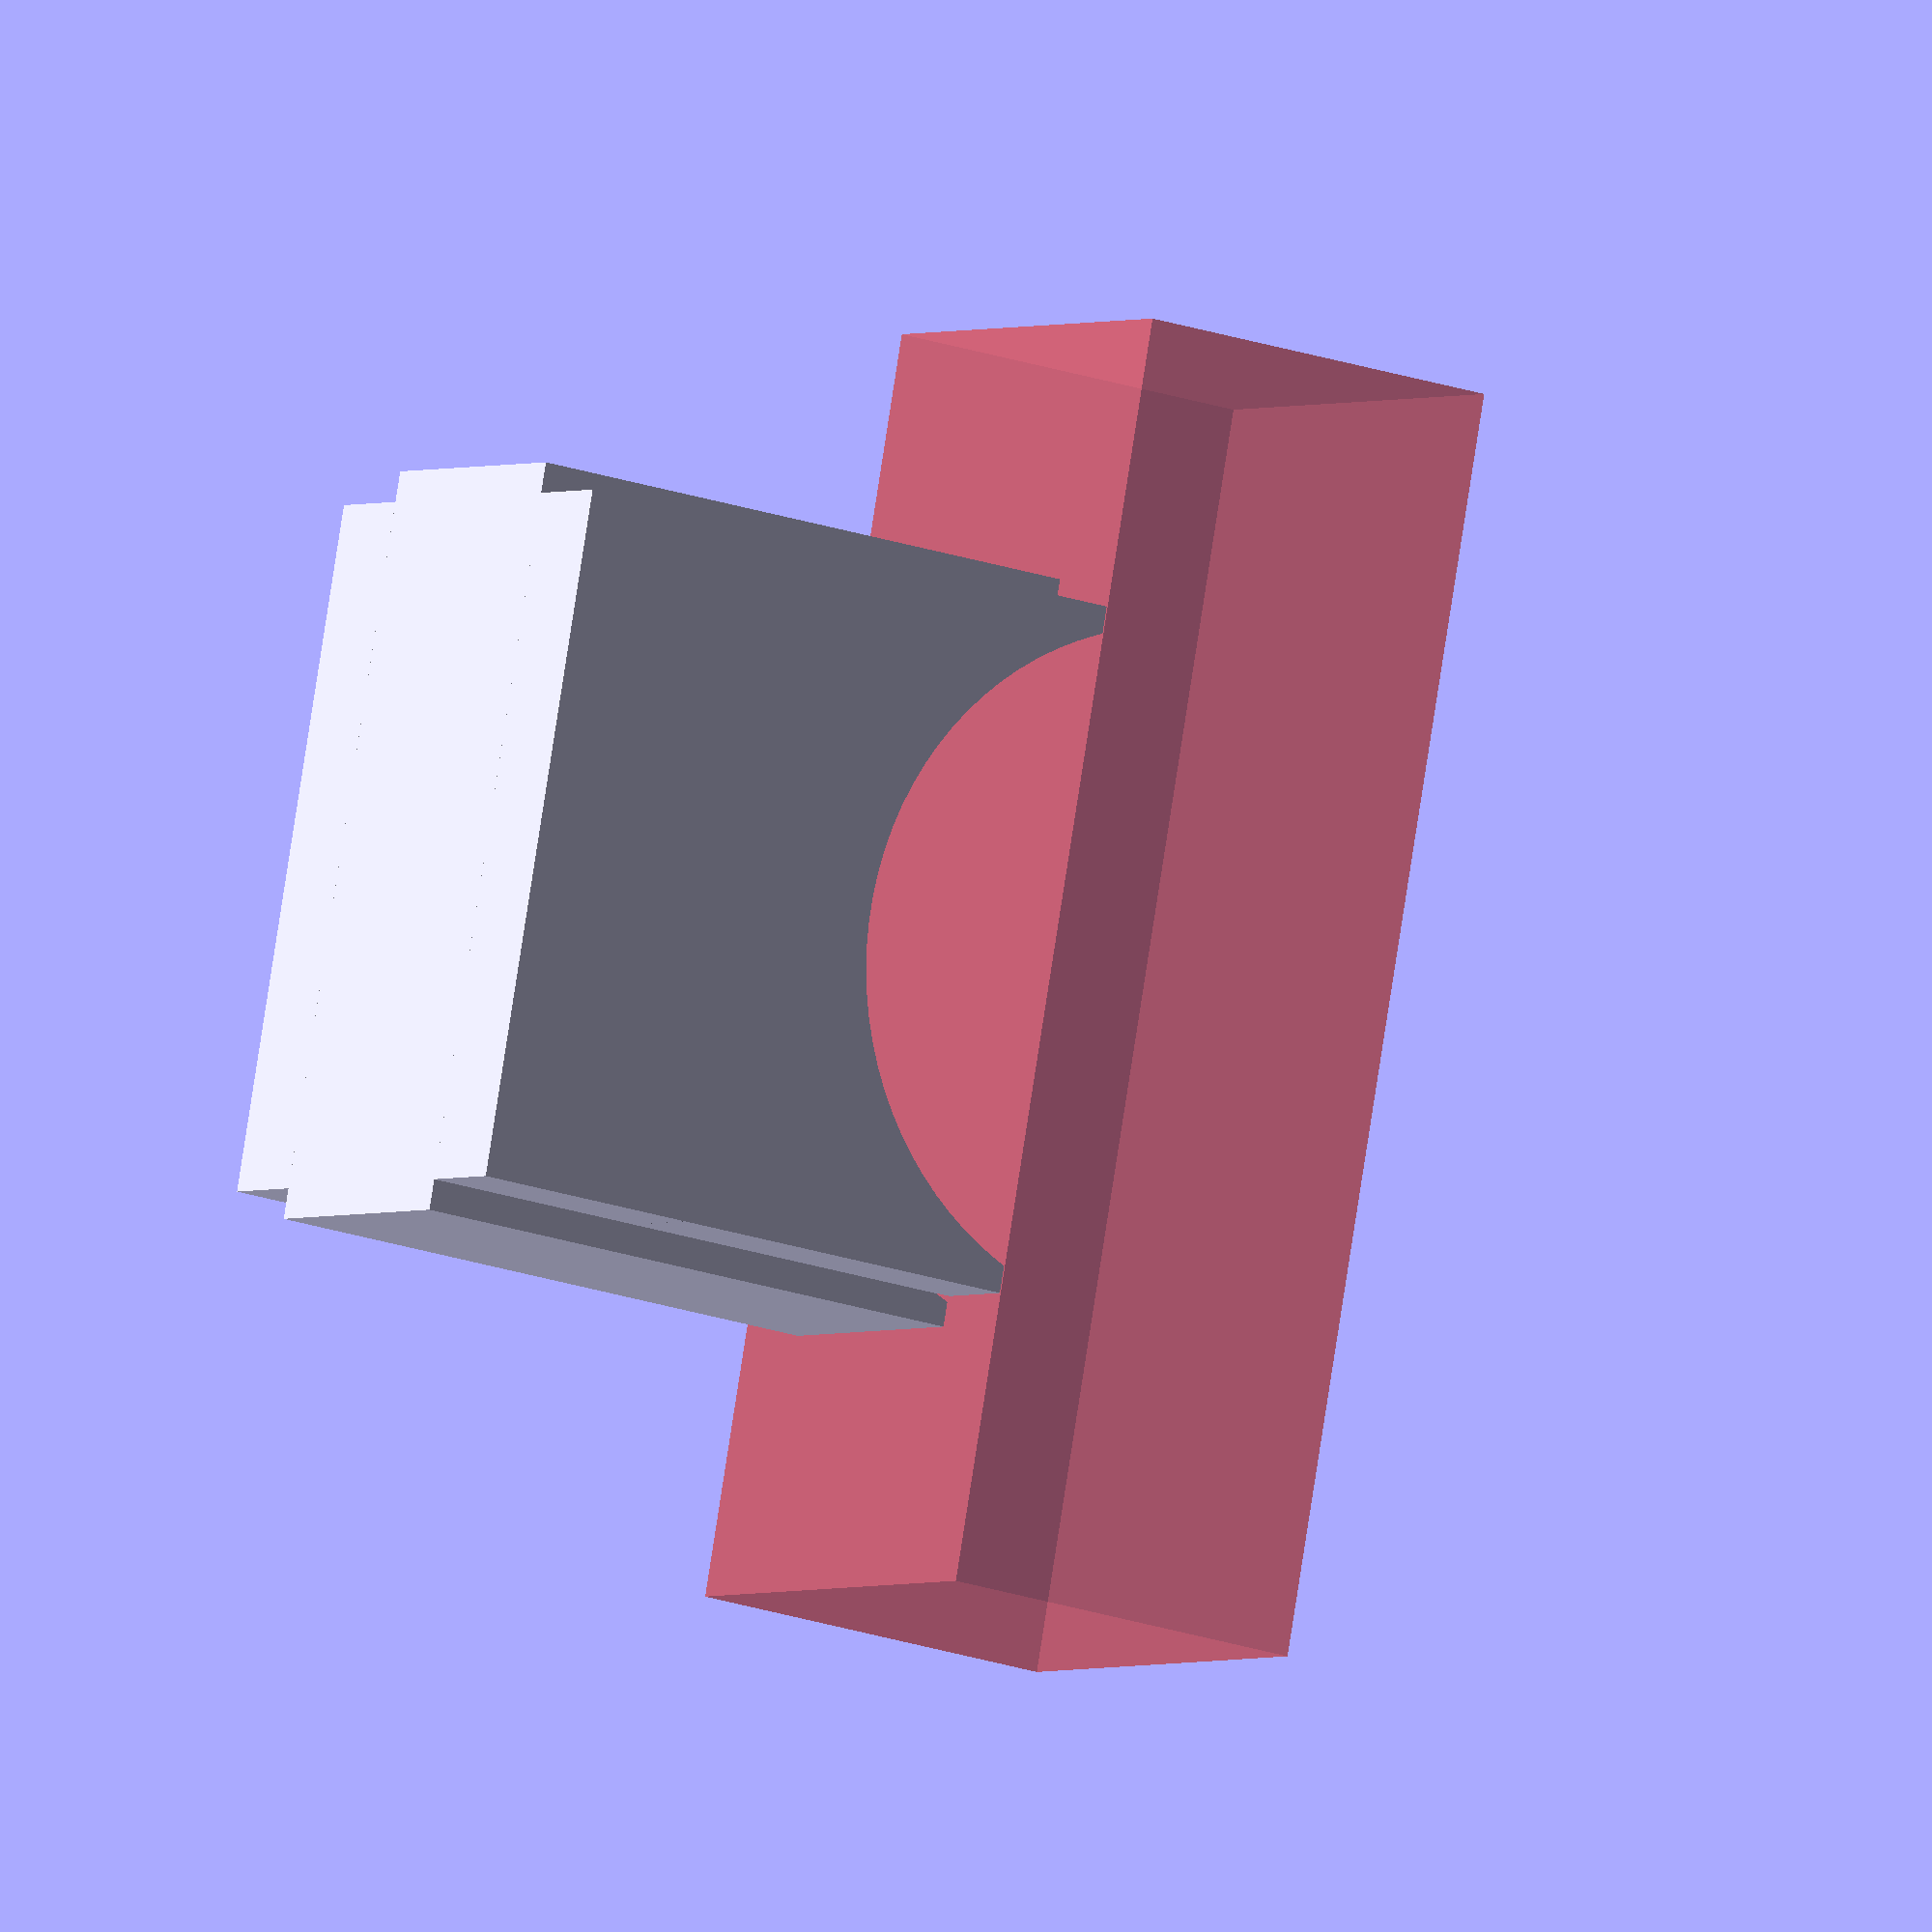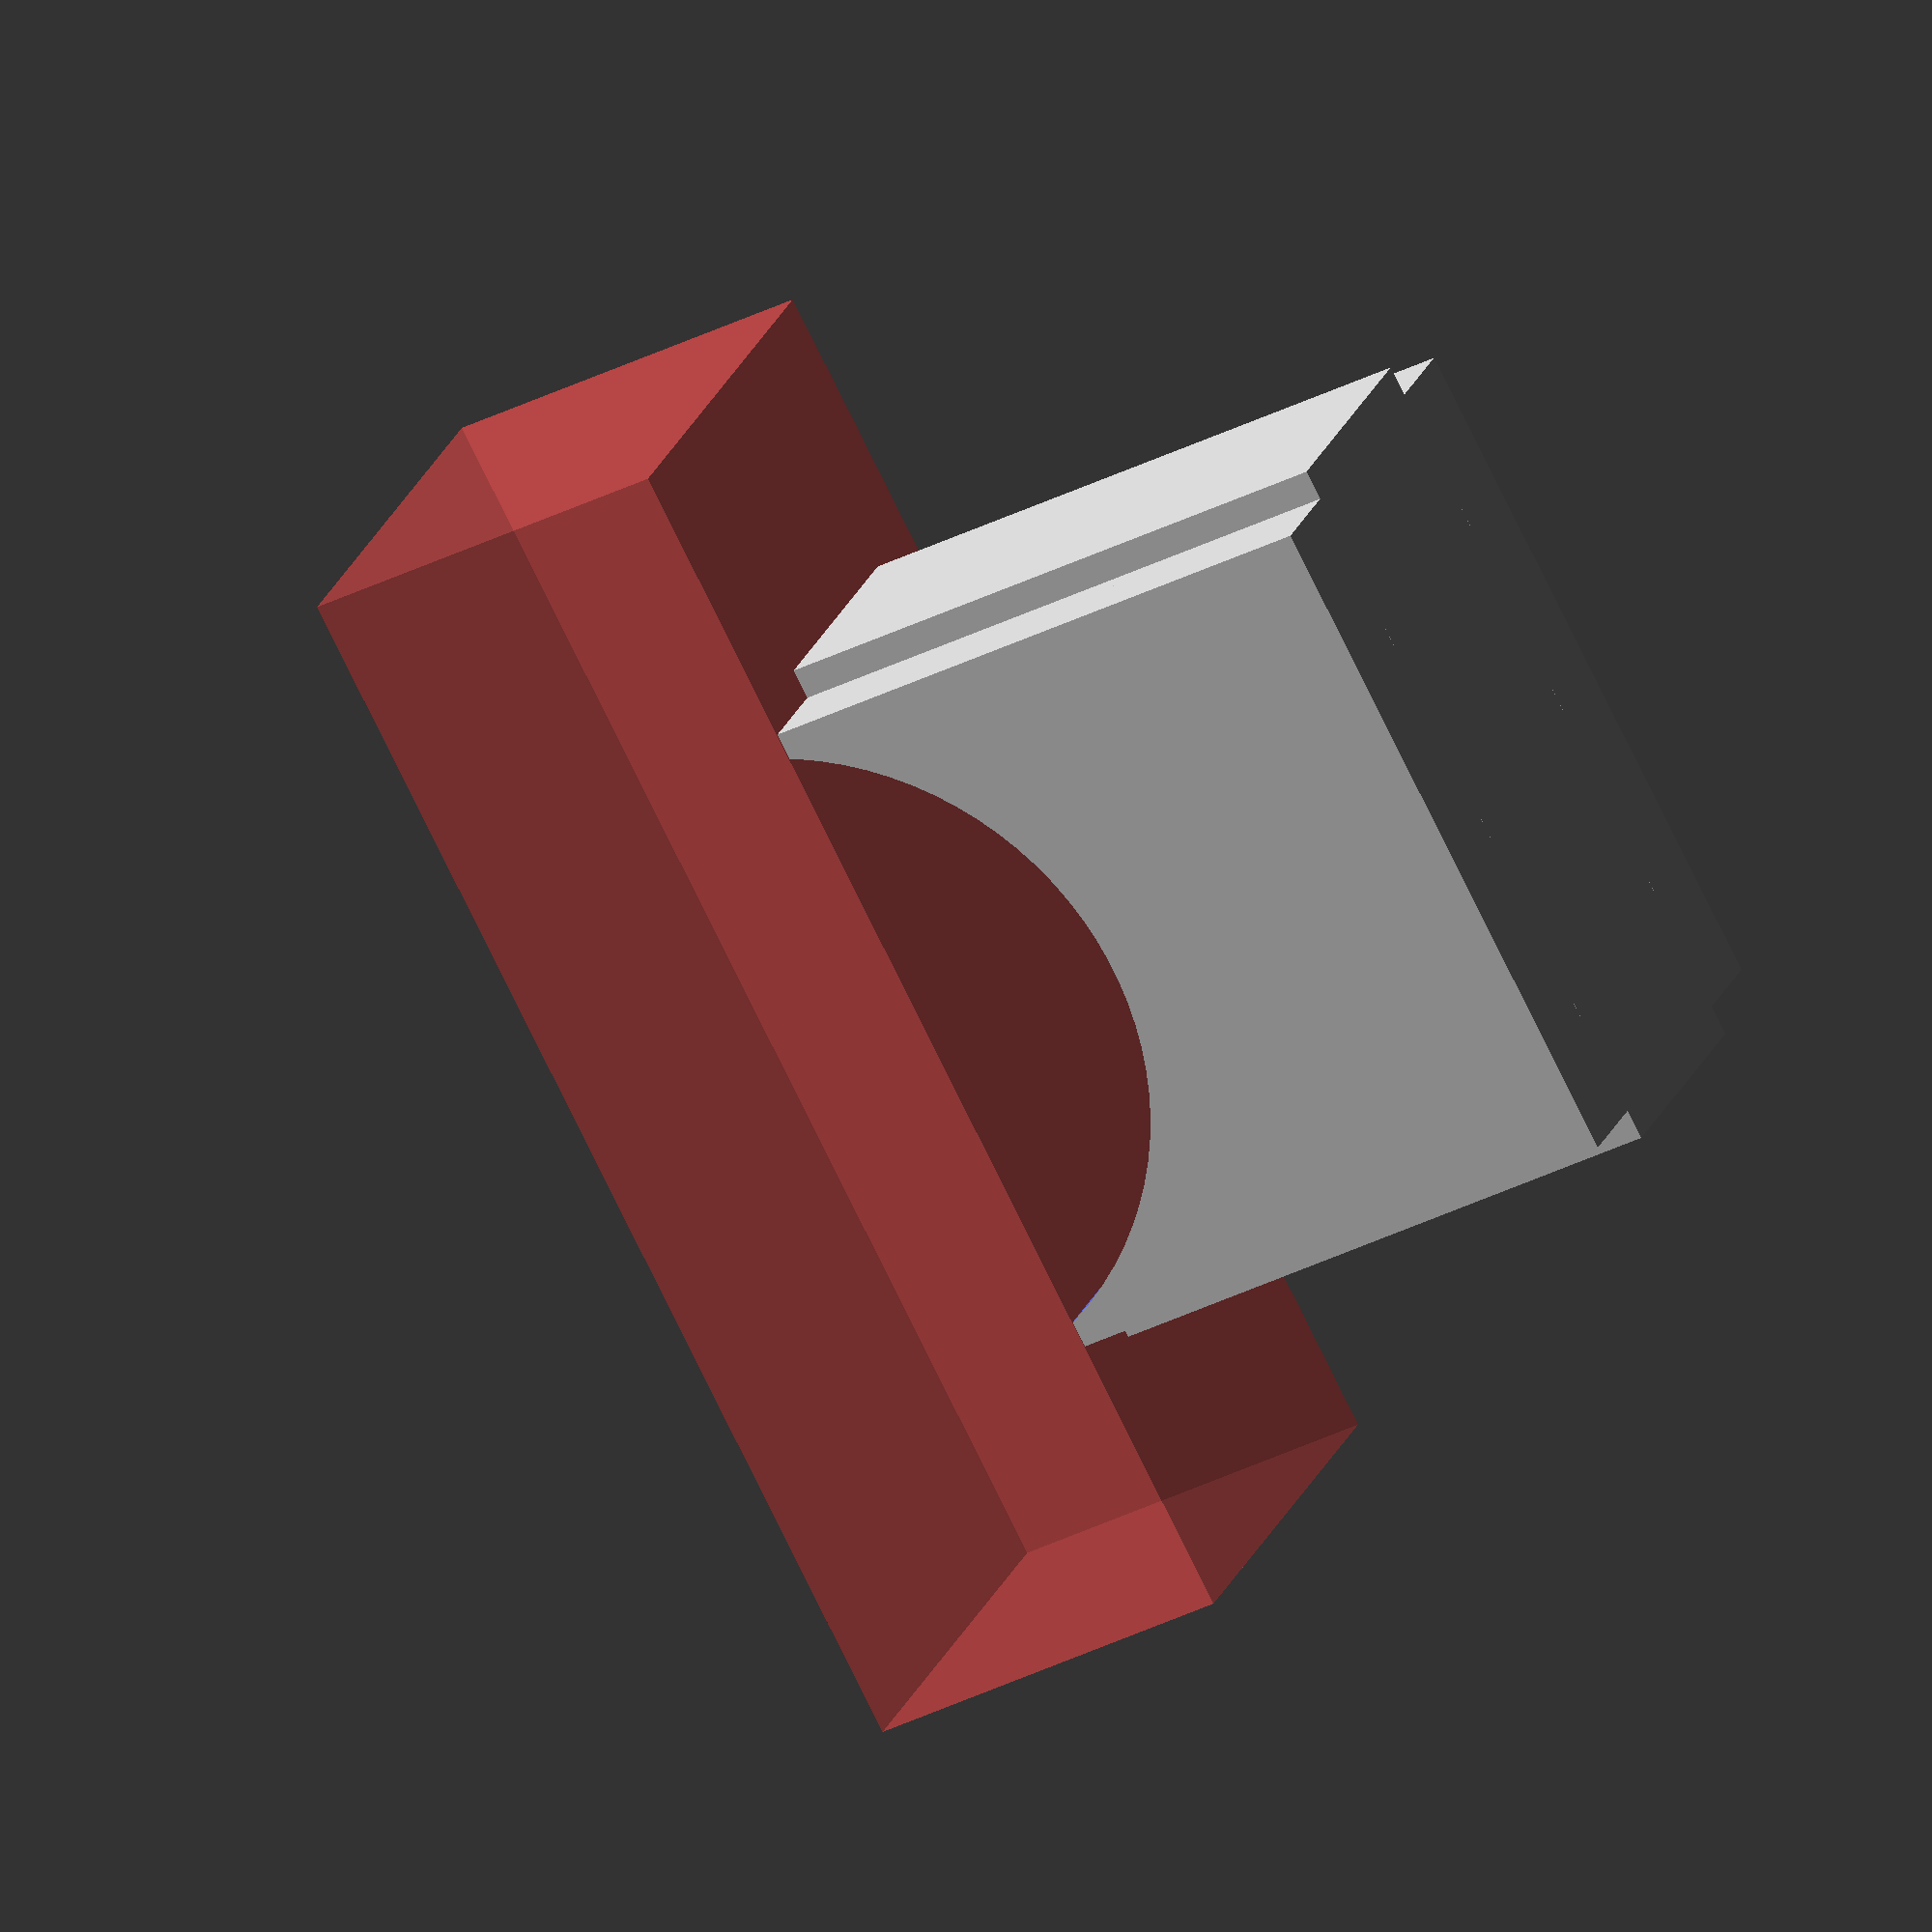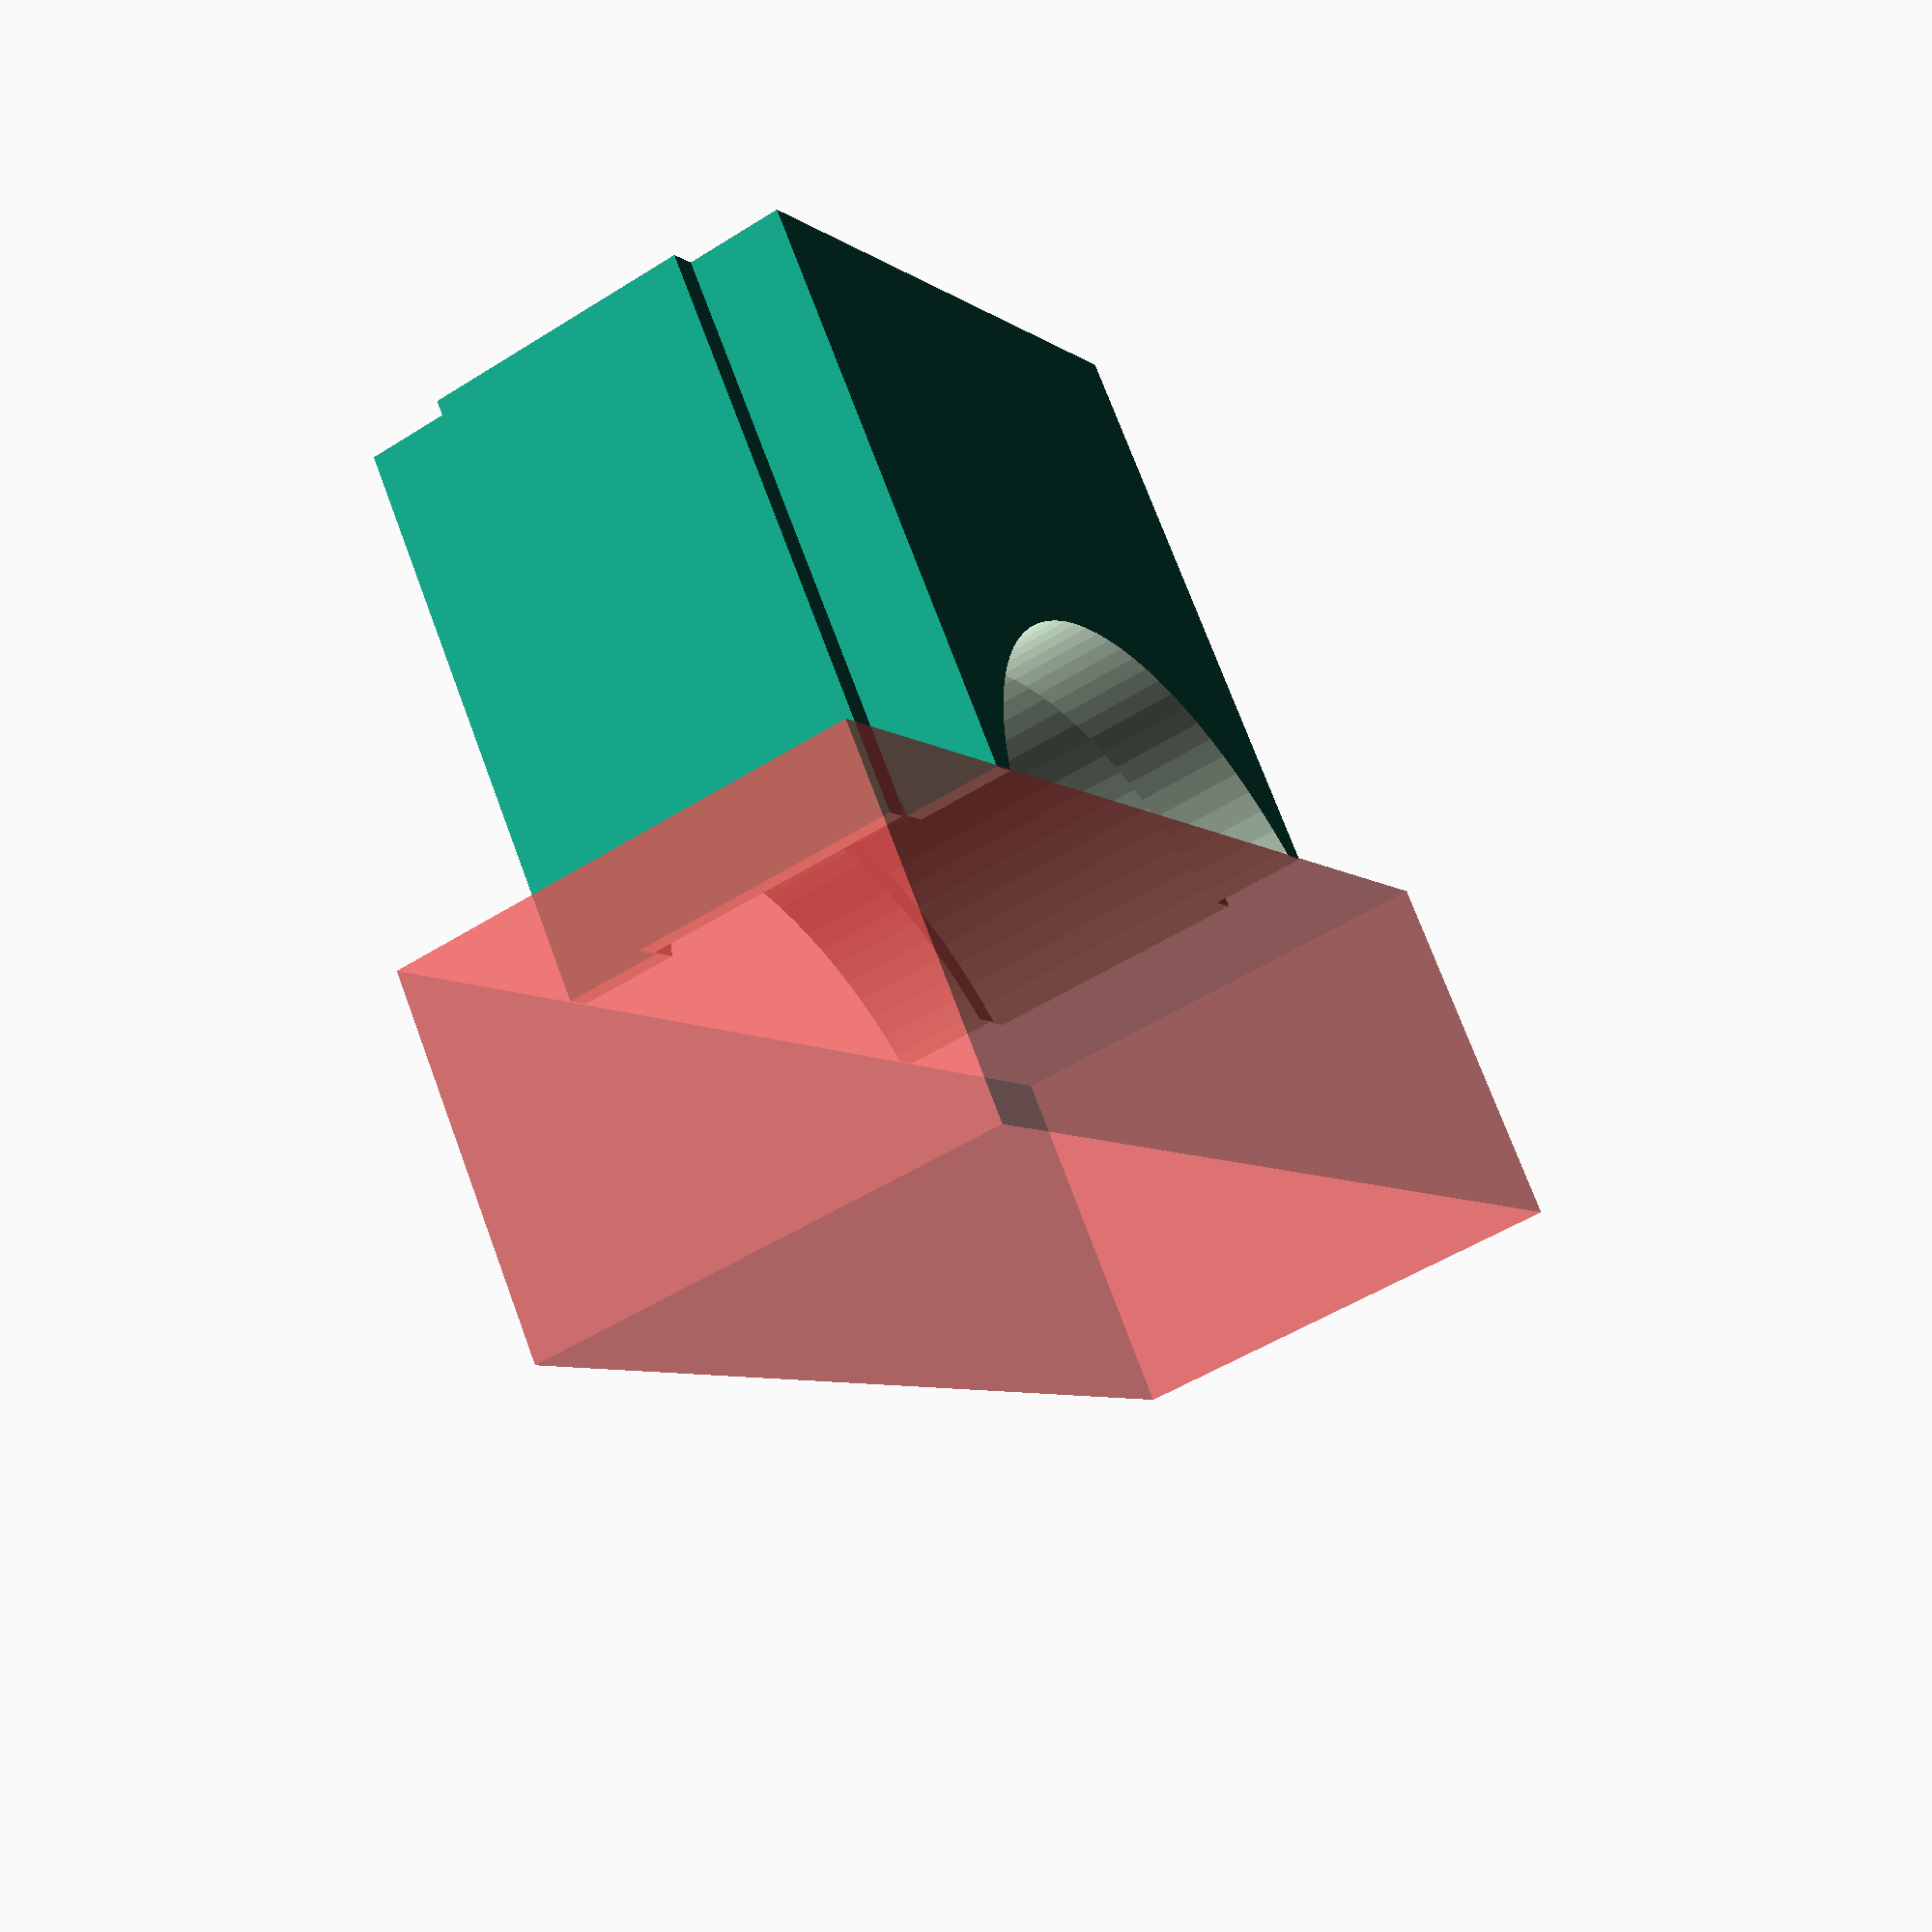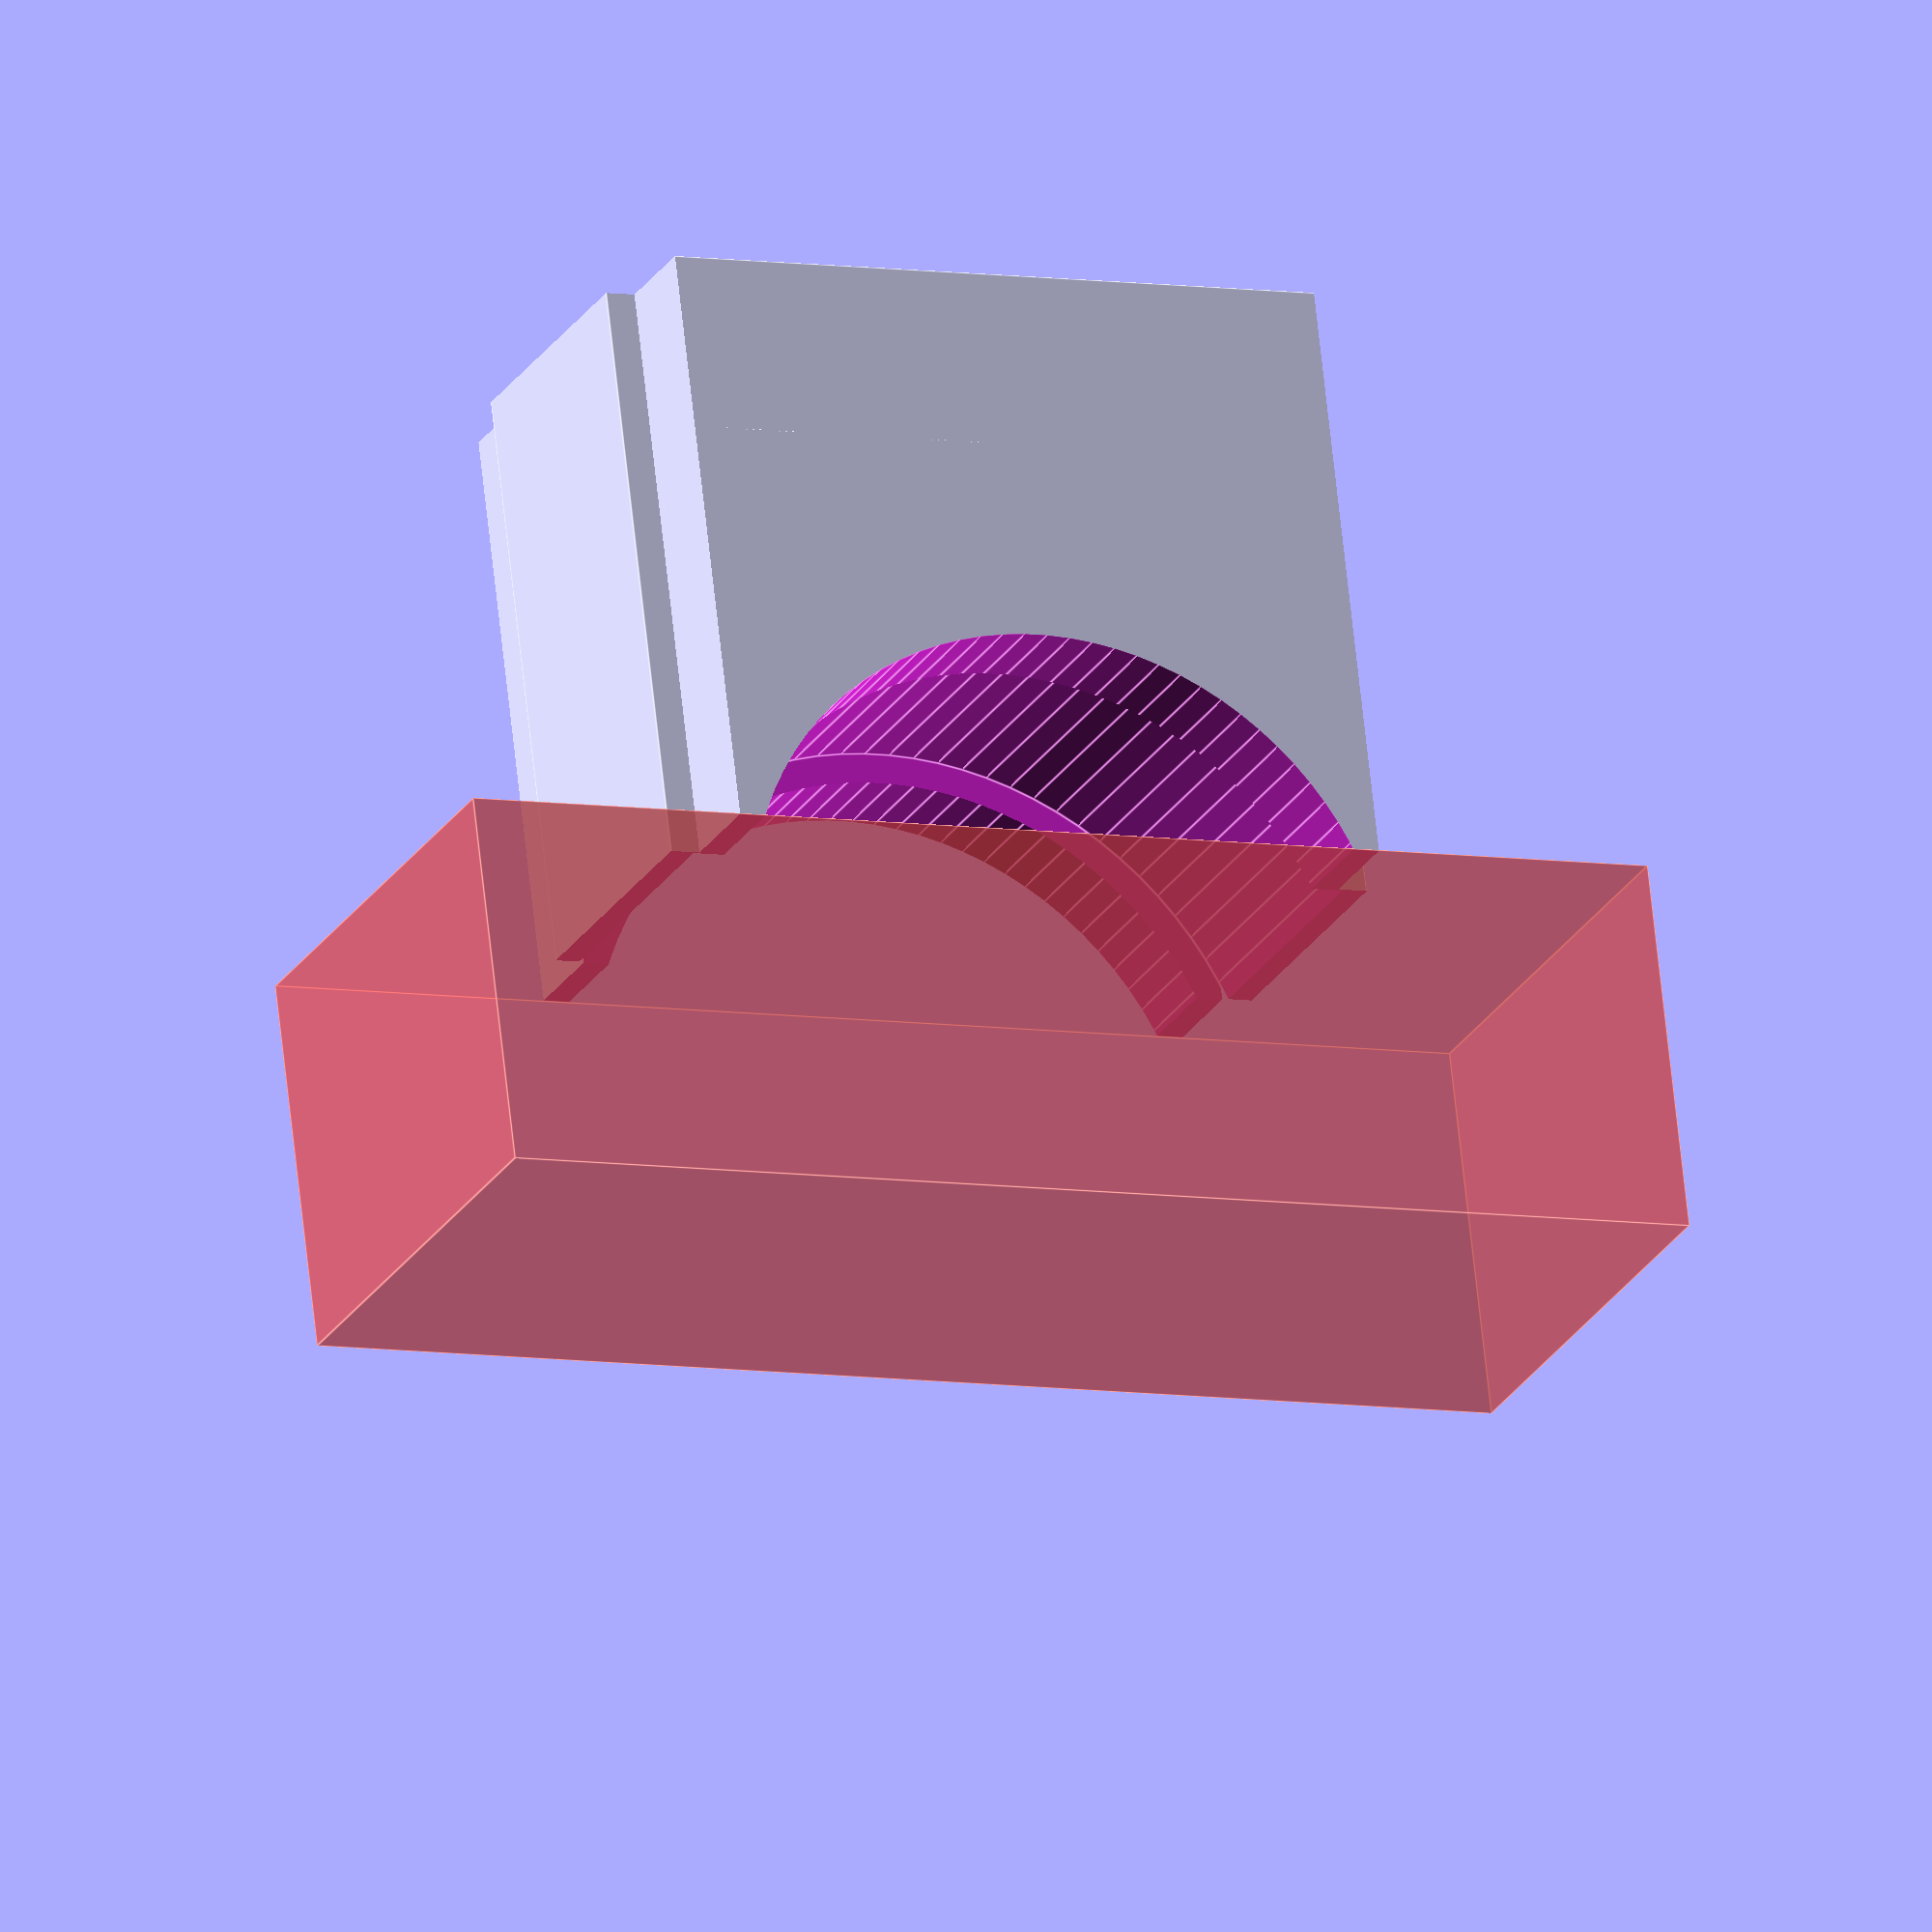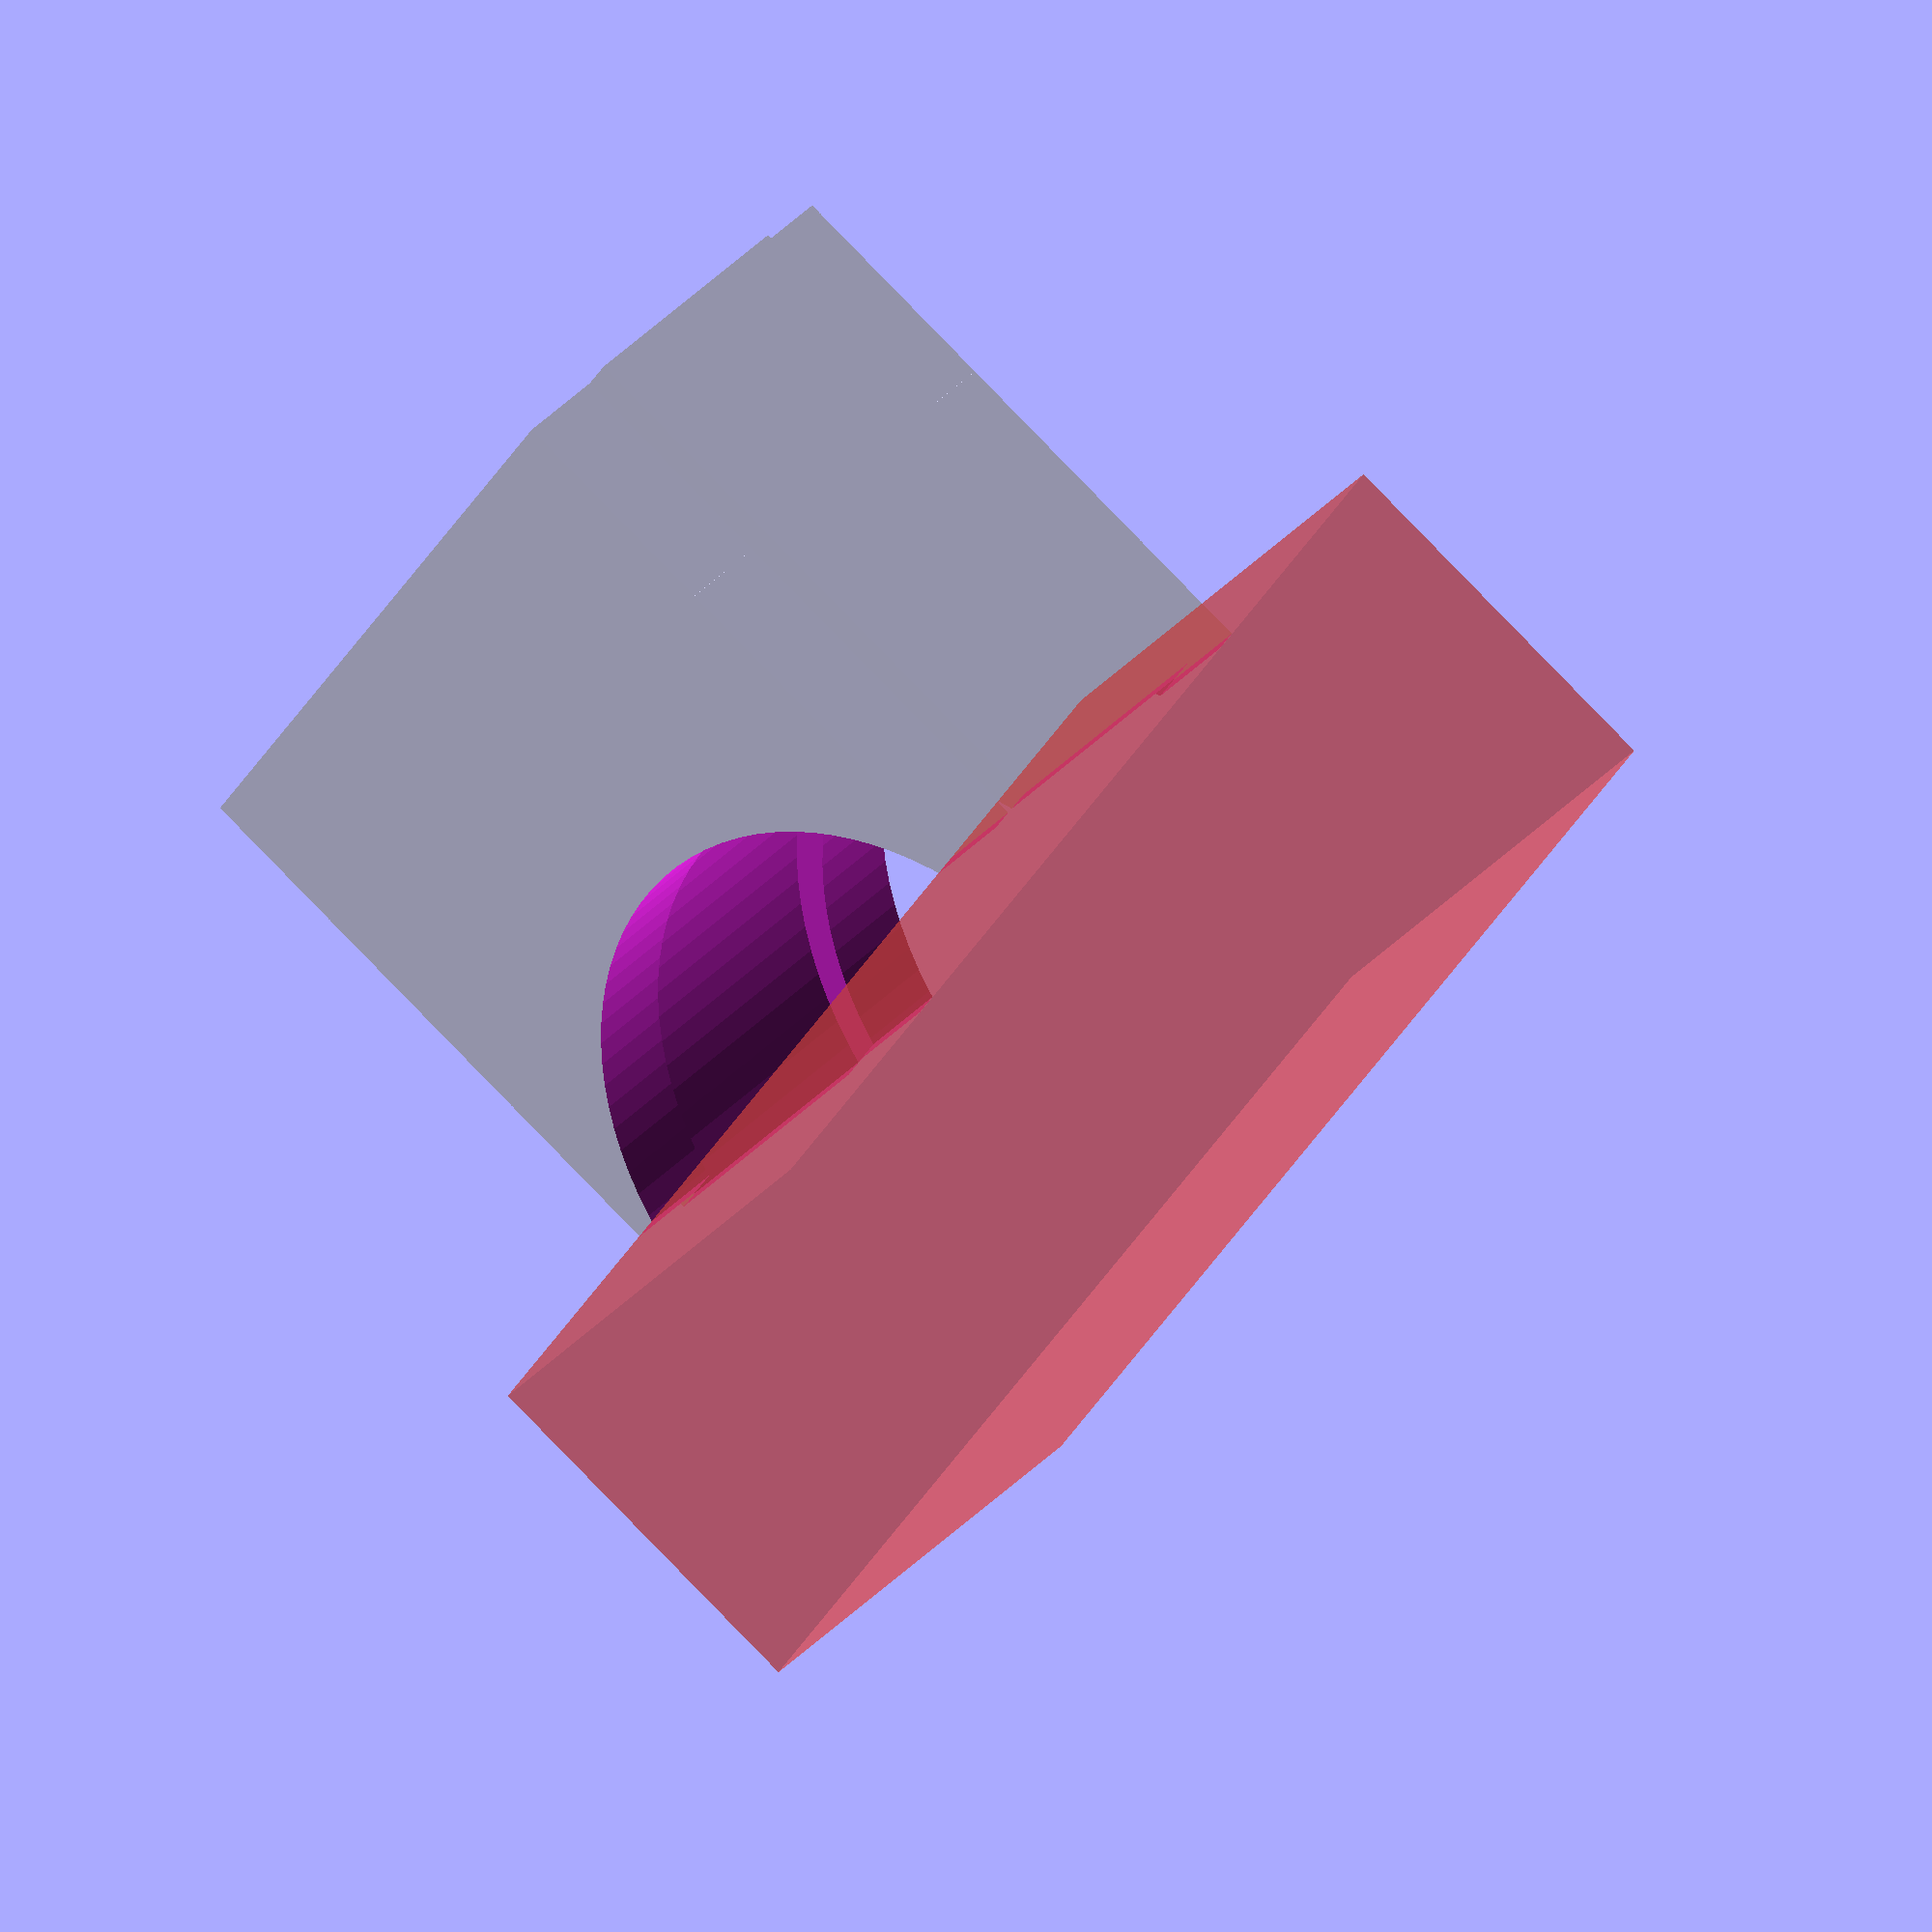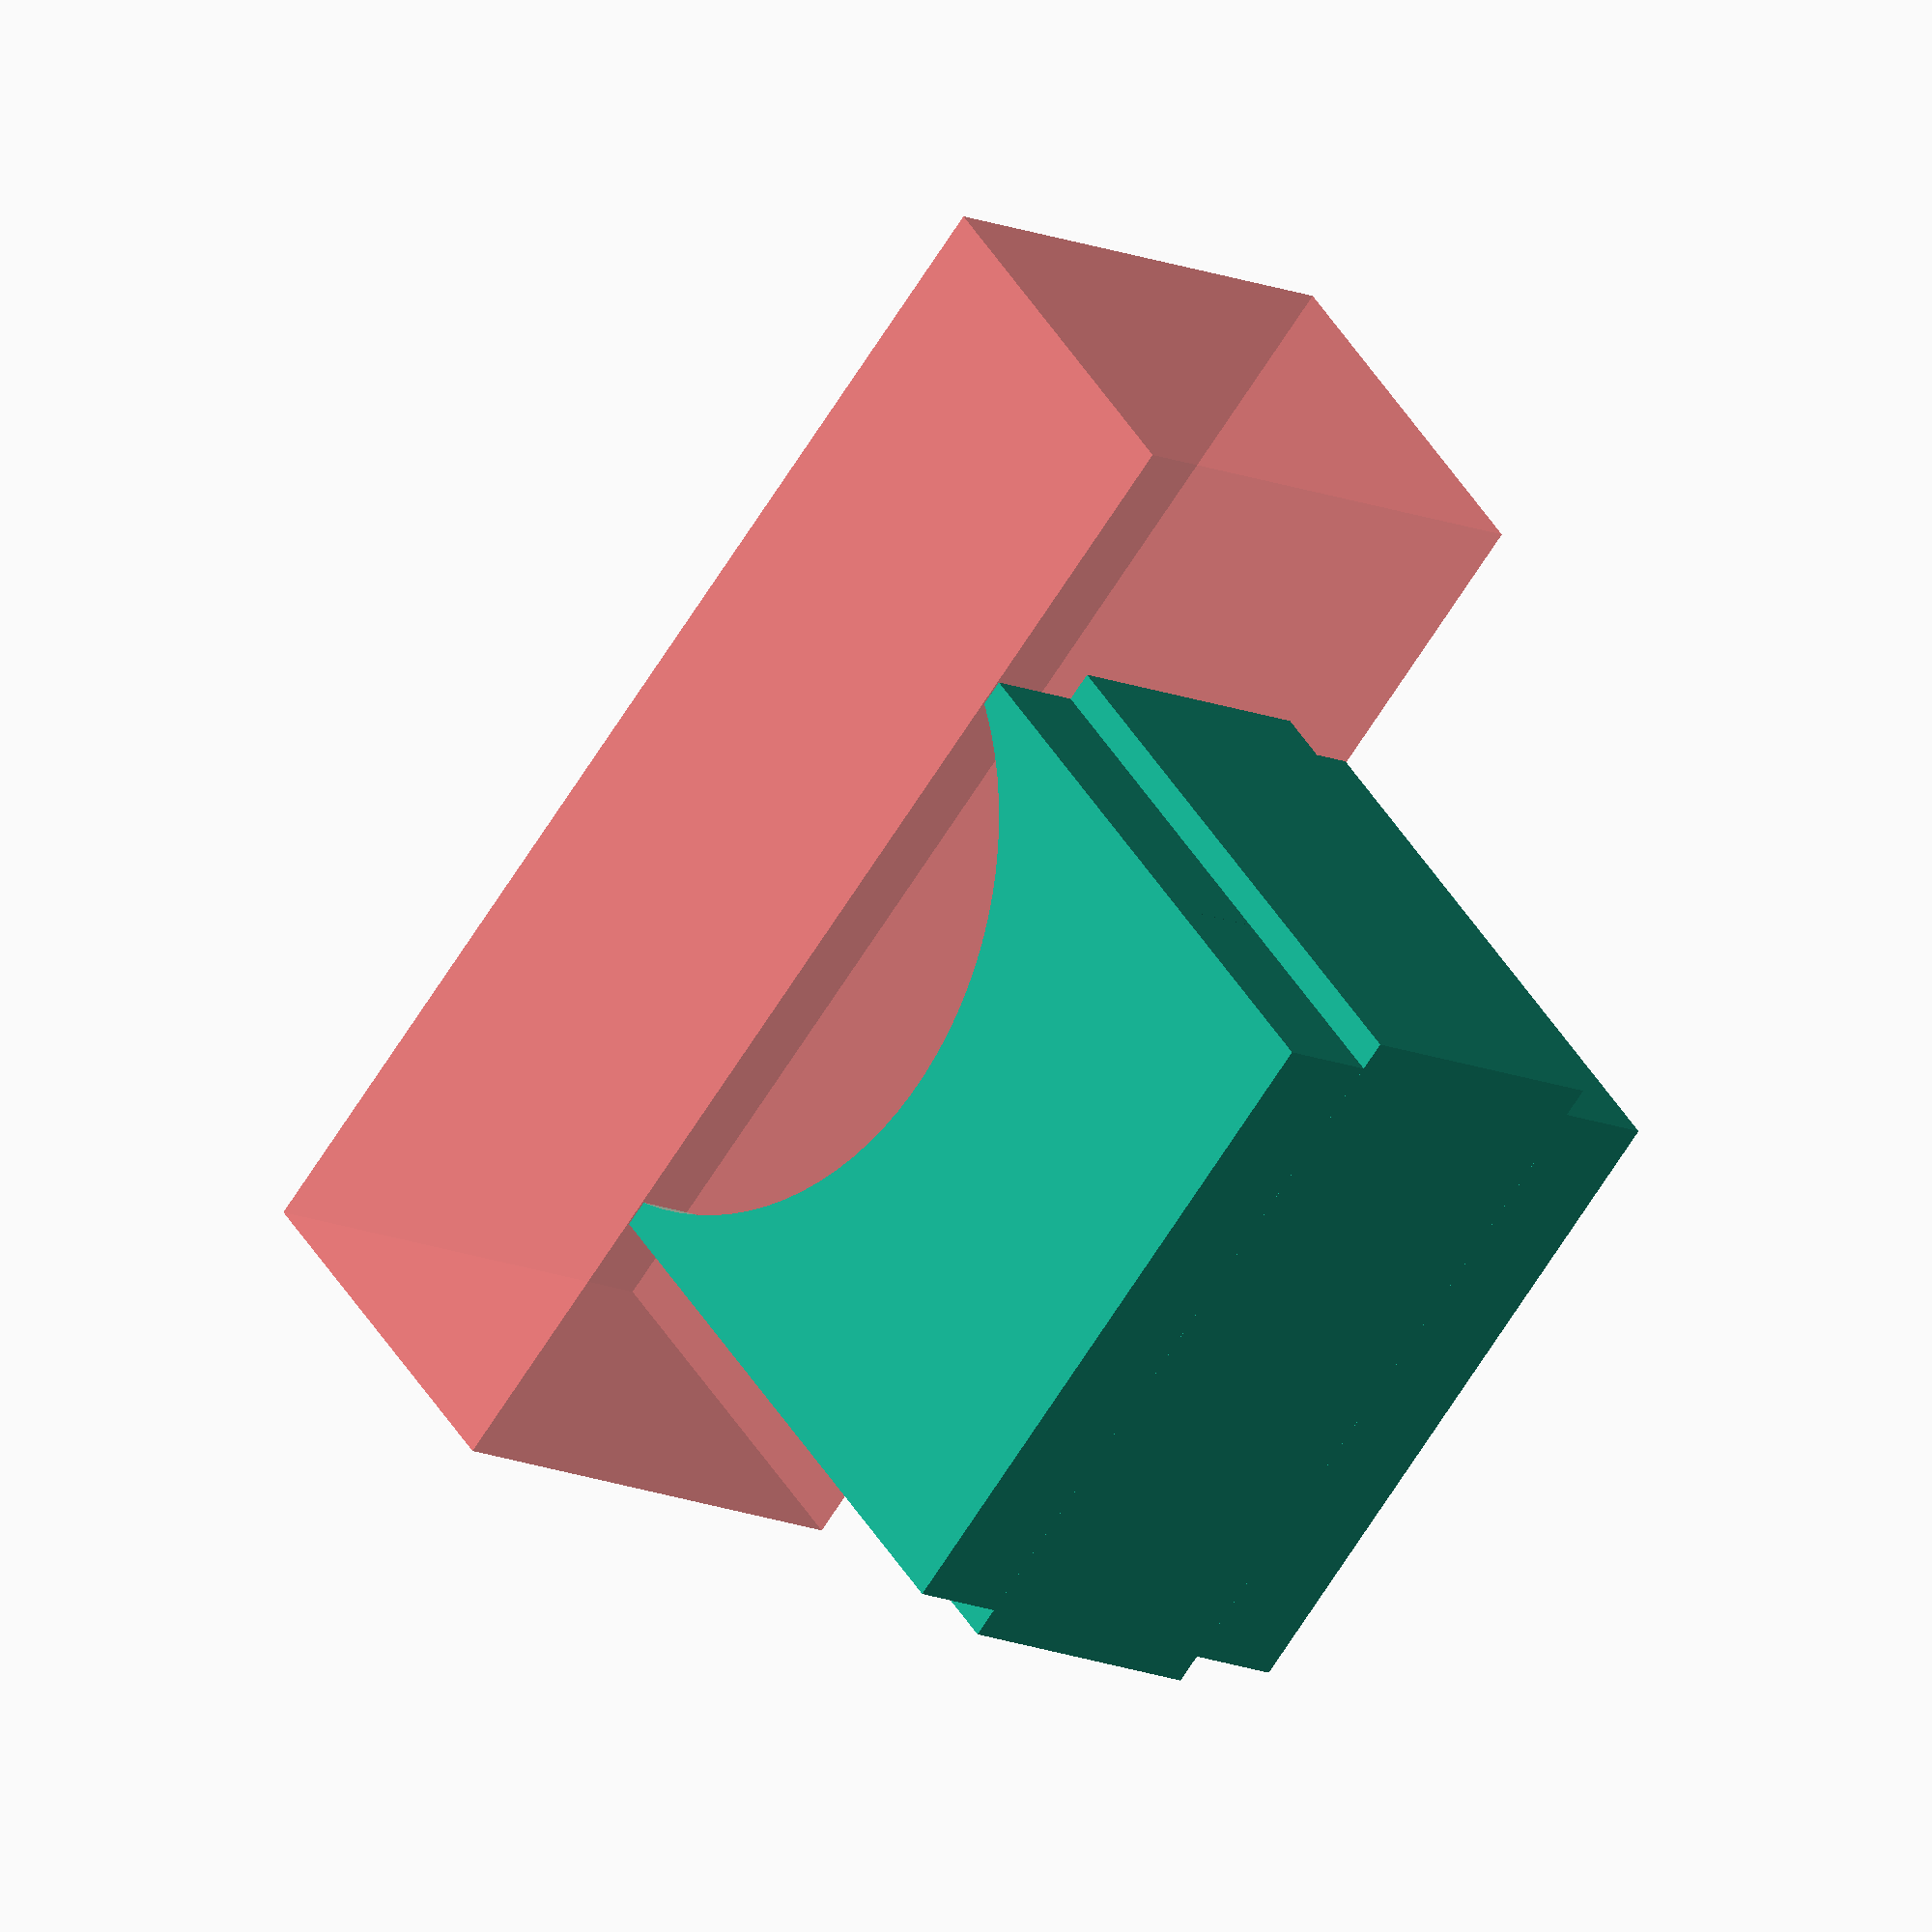
<openscad>
socket=36;
$fn=90;
socket_channel=39.2;
socket_channel_w=15;
extrusion_width=1.2;
width=socket_channel_w+extrusion_width*8+1;
v_gap=0.5;
tightness=0.5;

height=20;
screw=5;
screw_head=10;
screw_h=28.5;
wall=15;
walll=wall*2;

switch=9;
switch_offset=6;

pad=0.1;
padd=pad*2;

inside_cut_top=7;


module body() {
    translate([0,0,socket/2+height])
    rotate([-90,0,0])
    cylinder(d=socket+walll,h=width,$fn=6);

    translate([-socket/2-wall,0,0])
    cube([socket+walll,width,height+socket/2]);
}

module socket() {
    translate([0,-pad,socket/2+height])
    rotate([-90,0,0]) {
        cylinder(d=socket,h=width+padd);
        translate([0,0,width/2-socket_channel_w/2])
        cylinder(d=socket_channel,h=socket_channel_w);
    }
}

module screw() {
    translate([socket/2+wall/2,width/2,-pad]) {
        cylinder(d=screw,h=height+socket+walll+padd);
        translate([0,0,screw_h])
        cylinder(d=screw_head,h=height+socket+walll+padd);
        translate([0,0,screw_h-(screw_head-screw)/2])
        cylinder(d2=screw_head,d1=screw,h=(screw_head-screw)/2);
    }
}

module screws() {
    screw();
    mirror([1,0,0])
    screw();
}

module insert() {
    translate([-socket/2,-pad,-pad])
    cube([socket,width+padd,height+socket/2+pad]);
    translate([-socket_channel/2,width/2-socket_channel_w/2,-pad])
    cube([socket_channel,socket_channel_w,height+socket/2+pad]);
}

module switch() {
    translate([-socket/2-wall-pad,width/2-switch_offset,height+socket/2])
    rotate([0,90,0])
    cylinder(d=switch,h=socket+walll+padd);
}

module main() {
    difference() {
        body();
        socket();
        screws();
        switch();
    }
}

module inside() {
    difference() {
        intersection() {
            main();
            insert();
        }
        switch();
        translate([-pad-socket/2-wall,-pad,height+socket/2-inside_cut_top])
        #cube([socket+walll+padd,width+padd,height]);
    }
}


module outside() {
    rotate([180,0,0])
    difference() {
        main();
        insert();
    }
}

//outside();
inside();

</openscad>
<views>
elev=21.8 azim=73.0 roll=238.5 proj=o view=solid
elev=38.9 azim=146.7 roll=121.7 proj=o view=solid
elev=287.6 azim=240.8 roll=339.7 proj=p view=solid
elev=111.4 azim=203.4 roll=186.2 proj=o view=edges
elev=278.3 azim=128.3 roll=315.9 proj=o view=solid
elev=135.4 azim=232.8 roll=29.1 proj=o view=solid
</views>
